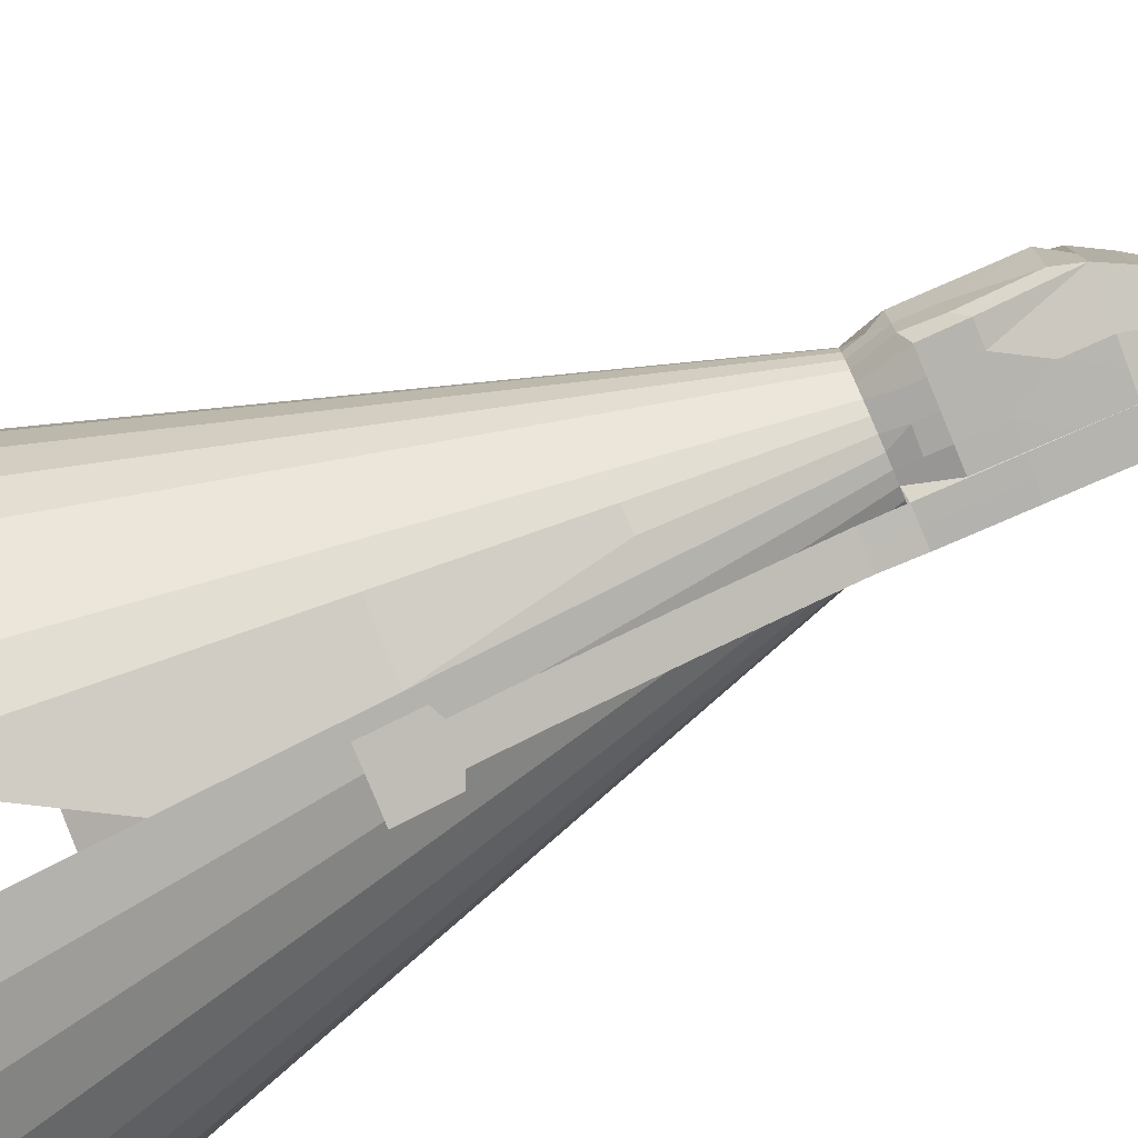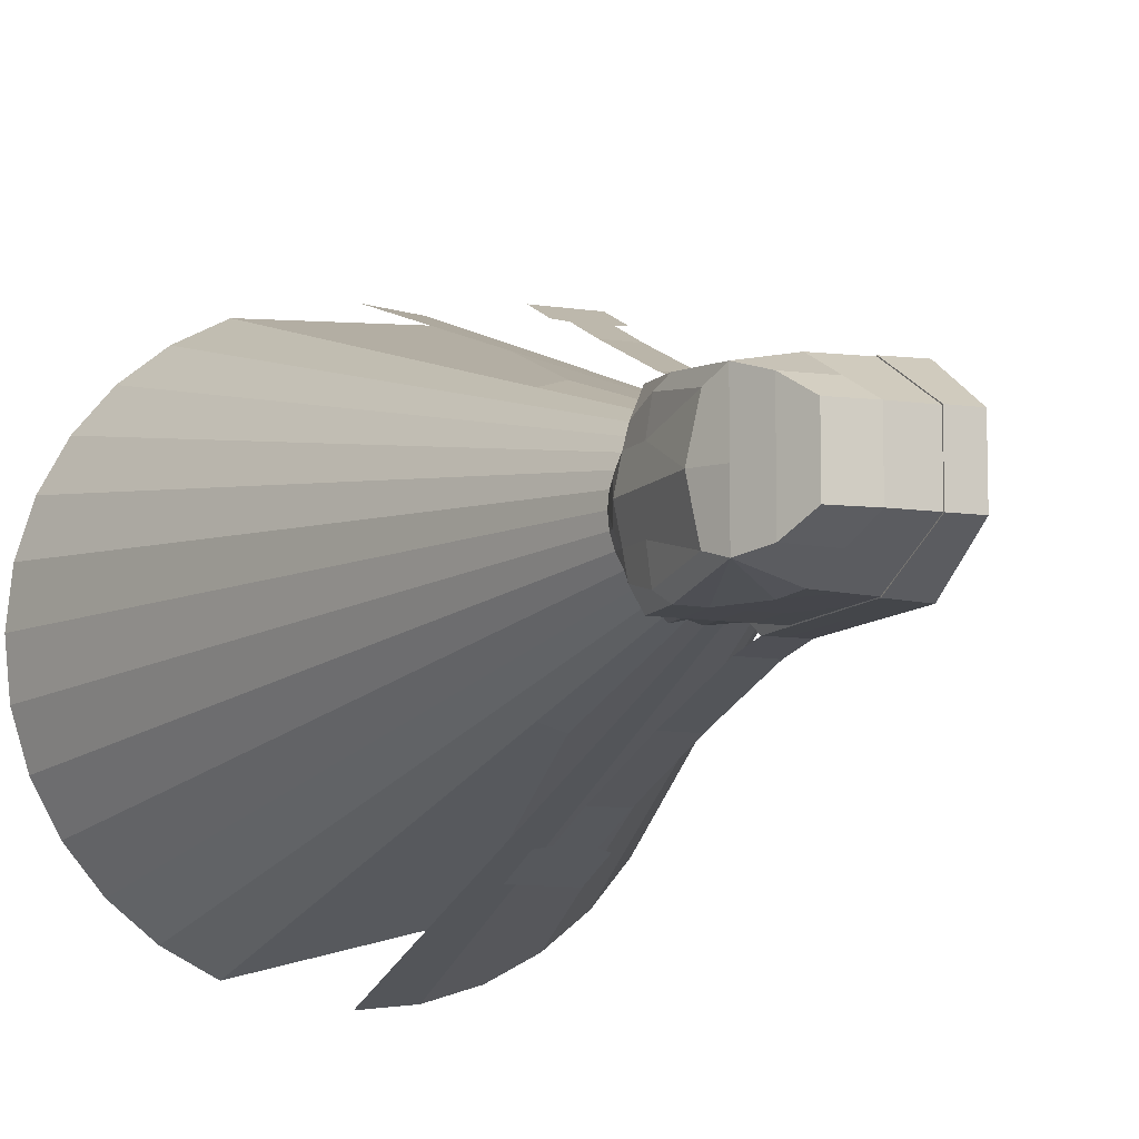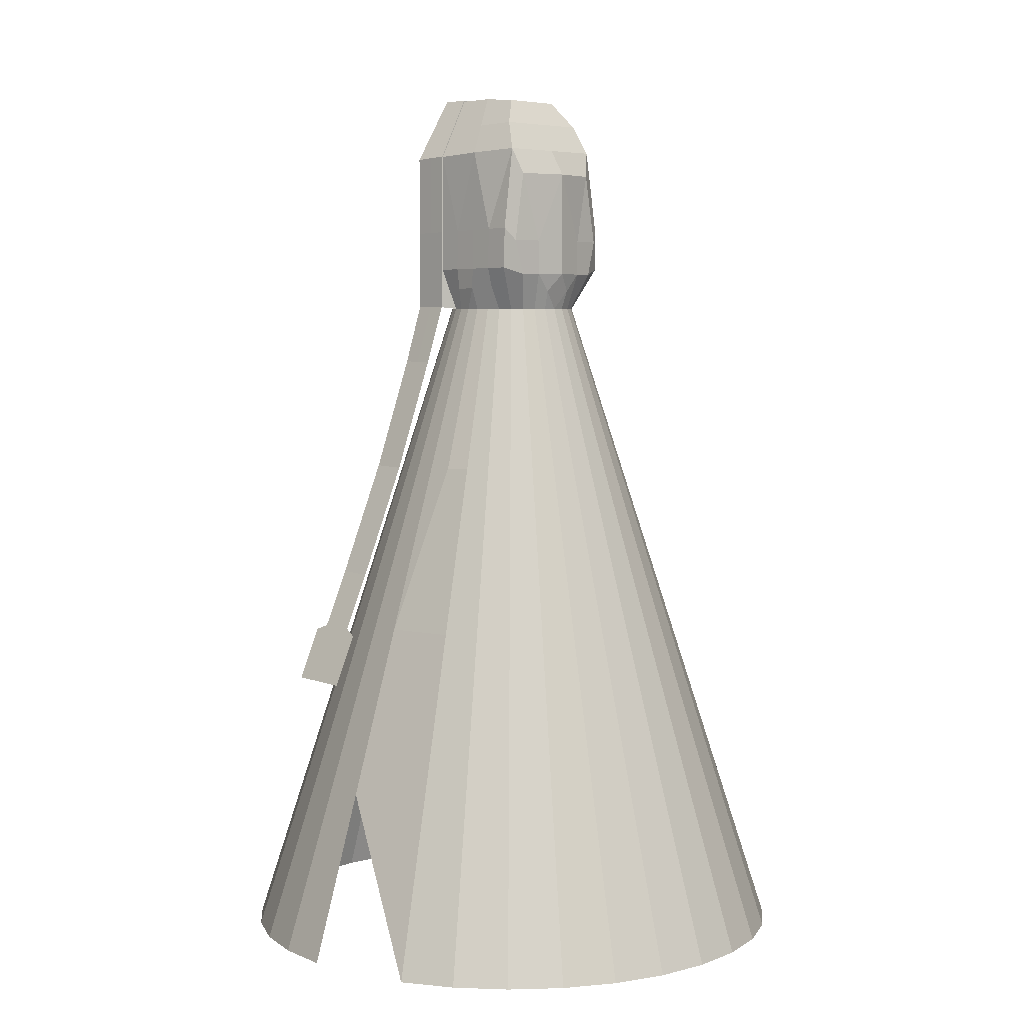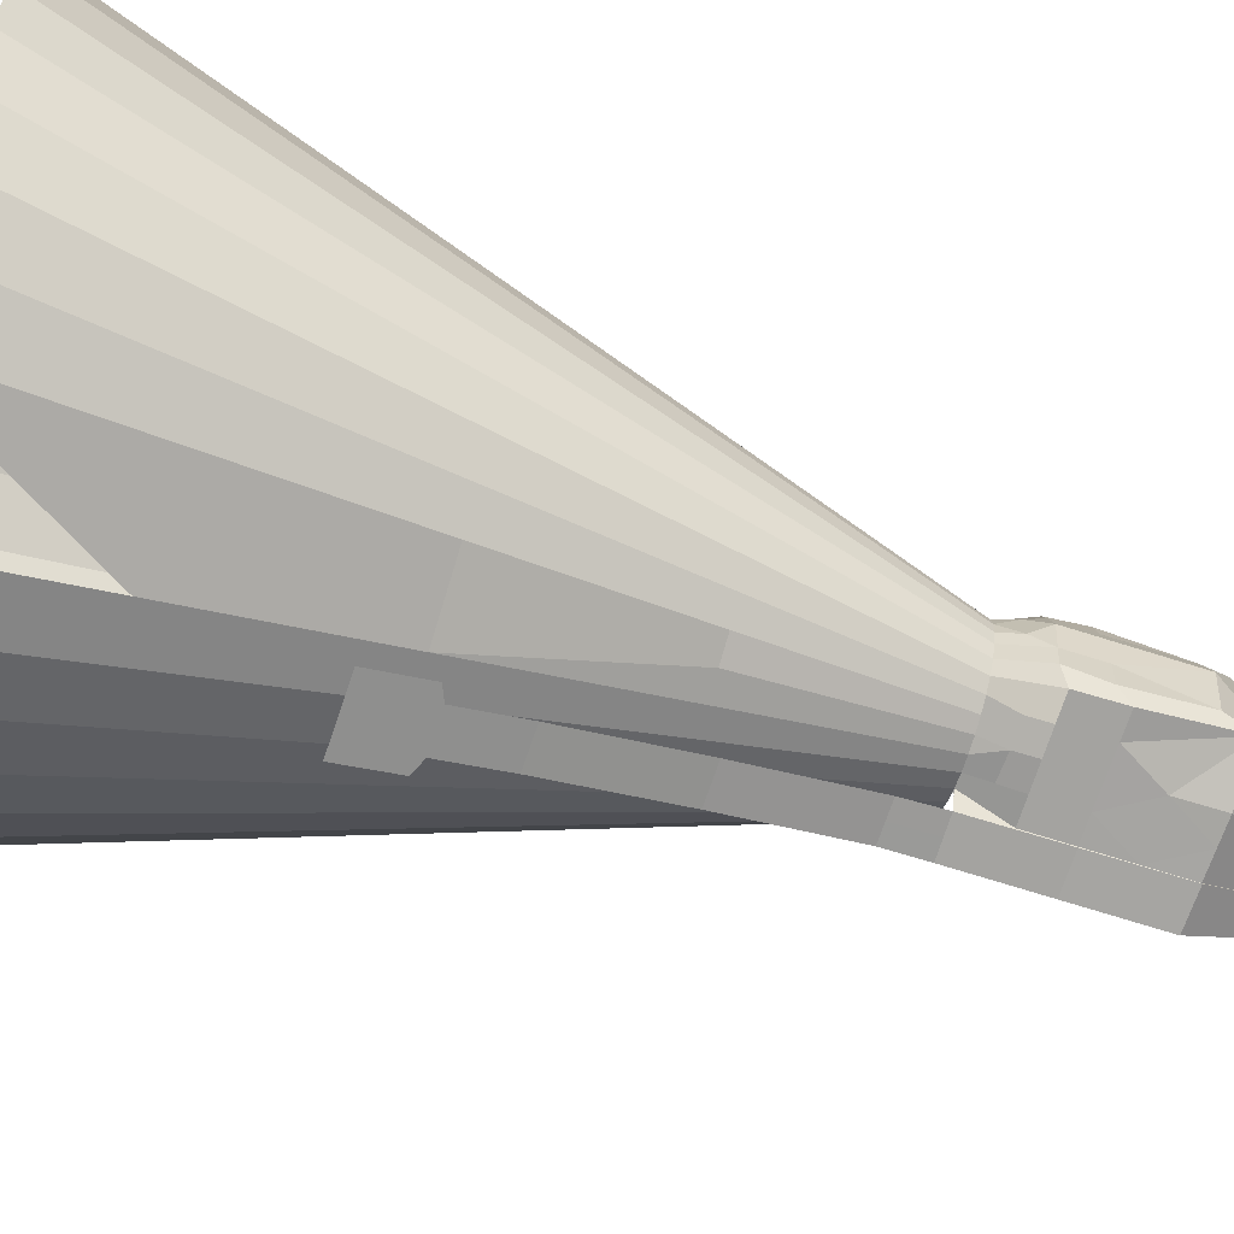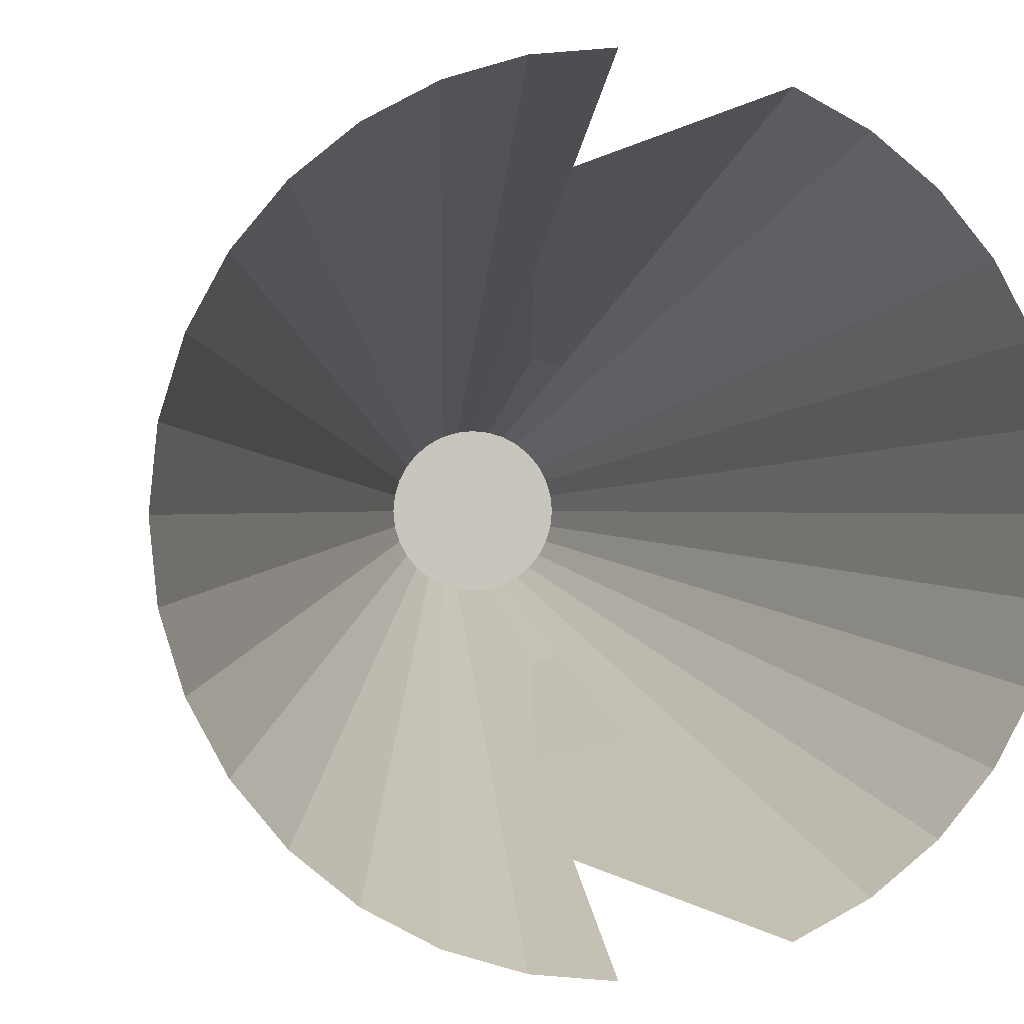
<metadata>
{"format":"obj","ext":"obj","renderer":"f3d","projection":"perspective","resolution":1024,"background":"white","views":[{"elev":-79.3,"azim":113.5,"up":"+Z"},{"elev":-8.9,"azim":158.1,"up":"+Z"},{"elev":5.4,"azim":45.8,"up":"+Y"},{"elev":-72.4,"azim":72.6,"up":"+Z"},{"elev":0.2,"azim":-8.2,"up":"+Z"}]}
</metadata>
<code>
o Cube.001_Cube.003
v -0.2898 0.9674 0.2898
v -0.2898 0.9674 -0.2898
v -0.2898 1.619 0.2898
v -0.2898 1.88 0.1239
v -0.2898 1.88 -0.1239
v -0.2898 1.619 -0.2898
v 0.1239 1.866 0.1239
v 0.1239 1.866 -0.1239
v 0.2706 1.541 0.1957
v 0.2479 1.646 0.2394
v 0.2746 1.541 -0.1895
v 0.2479 1.646 -0.2205
v -0.1771 1.88 -0.1239
v -0.1771 1.88 0.1239
v -0.1434 1.626 0.285
v -0.1434 1.626 -0.285
v -0.1454 0.9673 0.2869
v -0.1434 1.624 0.2821
v -0.1771 1.875 -0.1227
v -0.1771 1.875 0.1227
v -0.1454 0.9673 -0.2869
v -0.1434 1.624 -0.2821
v -0.2897 1.62 -0.2927
v -0.2898 1.884 -0.1251
v -0.1771 1.884 0.1251
v -0.2898 1.884 0.1251
v -0.2897 1.62 0.2927
v -0.2897 0.9674 0.2929
v -0.2897 0.9674 -0.2929
v -0.1433 1.628 0.288
v -0.1453 0.9674 -0.2929
v -0.1771 1.884 -0.1251
v -0.1453 0.9674 0.2929
v -0.1433 1.628 -0.288
v -0.3907 -0.648 0.9082
v -0.3105 0.2685 0.5238
v -0.1452 -0.6542 0.9109
v -0.1706 0.2649 0.5253
v -0.3242 -0.1904 0.7108
v -0.2618 -0.4451 0.8207
v -0.139 -0.4482 0.822
v -0.3846 -0.4421 0.8193
v -0.2968 0.7274 0.3652
v -0.268 -0.6511 0.9096
v -0.1843 -0.194 0.7123
v -0.1568 0.7238 0.3667
v -0.2611 -0.4217 0.8105
v -0.2405 0.2667 0.5245
v -0.2268 0.7256 0.3659
v -0.1911 -0.4234 0.8113
v -0.331 -0.4199 0.8098
v -0.2542 -0.1922 0.7115
v -0.04547 -0.5726 -0.8223
v -0.1257 0.3496 -0.4686
v -0.2911 -0.5788 -0.8248
v -0.2657 0.3461 -0.4701
v -0.112 -0.1122 -0.6316
v -0.1744 -0.3685 -0.7377
v -0.2972 -0.3716 -0.739
v -0.05162 -0.3654 -0.7364
v -0.1395 0.8114 -0.325
v -0.1683 -0.5757 -0.8235
v -0.2519 -0.1157 -0.633
v -0.2794 0.8078 -0.3264
v -0.1751 -0.3448 -0.7279
v -0.1957 0.3478 -0.4693
v -0.2094 0.8096 -0.3257
v -0.2451 -0.3466 -0.7287
v -0.1052 -0.343 -0.7272
v -0.182 -0.1139 -0.6323
v -0.2897 1.752 -0.2089
v -0.2334 1.884 0.1251
v -0.2897 1.752 0.2089
v -0.2897 1.294 0.2928
v -0.2898 1.884 0
v -0.2897 1.294 -0.2928
v -0.2165 1.624 0.2903
v -0.2175 0.9674 -0.2929
v -0.2334 1.884 -0.1251
v -0.2175 0.9674 0.2929
v -0.2165 1.624 -0.2903
v -0.1443 1.298 -0.2904
v -0.1602 1.756 -0.2066
v -0.1602 1.756 0.2066
v -0.1771 1.884 0
v -0.1443 1.298 0.2904
v -0.225 1.754 -0.2077
v -0.217 1.296 -0.2916
v -0.225 1.754 0.2077
v -0.2334 1.884 0
v -0.217 1.296 0.2916
v -0.02662 1.88 -0.1239
v 0.1239 1.866 0
v 0.3141 1.541 0
v 0.2479 1.646 0
v 0.2706 1.254 0.2407
v 0.2443 1.307 0.2811
v 0.2746 1.254 -0.2407
v 0.2443 1.307 -0.2811
v 0.04854 1.093 -0.2877
v 0.05225 1.636 -0.2787
v 0.1859 1.763 0.1981
v 0.1859 1.763 -0.1981
v -0.02662 1.88 0.1239
v 0.05225 1.636 0.2787
v -0.1443 1.297 -0.2874
v -0.1602 1.753 -0.2045
v -0.1602 1.753 0.2045
v -0.1771 1.88 0
v -0.1443 1.297 0.2874
v 0.04997 1.302 0.2842
v -0.02662 1.88 0
v 0.01282 1.758 0.2013
v 0.3141 1.254 0
v 0.04997 1.302 -0.2842
v 0.1859 1.763 0
v 0.01282 1.758 -0.2013
v 0.2425 1.137 0.2854
v 0.2746 1.111 -0.2055
v -0.05001 1.047 -0.2746
v -0.1448 1.132 -0.2886
v -0.1448 1.132 0.2886
v 0.2706 1.111 0.1963
v 0.2425 1.137 -0.2854
v 0.04825 1.051 0.2884
v -0.04719 1.299 0.2858
v 0.1471 1.304 0.2827
v 0.04882 1.135 0.287
v 0.2898 1.254 0.1203
v 0.2898 1.254 -0.1203
v 0.3141 1.111 0
v 0.1471 1.304 -0.2827
v -0.04719 1.299 -0.2858
v 0.04882 1.135 -0.287
v -0.04801 1.133 -0.2878
v 0.1456 1.136 -0.2862
v 0.2898 1.111 -0.1203
v 0.2898 1.111 0.1203
v 0.1456 1.136 0.2862
v -0.04801 1.133 0.2878
v -0.04556 1.631 -0.2819
v -0.1439 1.461 -0.2862
v 0.05111 1.469 -0.2815
v 0 -1.791 -1.15
v 0.4399 -1.791 -1.062
v 0.6386 -1.791 -0.9558
v 0.8128 -1.791 -0.8128
v 0.9558 -1.791 -0.6386
v 1.062 -1.791 -0.4399
v 1.127 -1.791 -0.2243
v 1.15 -1.791 -0
v 1.127 -1.791 0.2243
v 1.062 -1.791 0.4399
v 0.9558 -1.791 0.6386
v 0.8128 -1.791 0.8128
v 0.6386 -1.791 0.9558
v 0.4399 -1.791 1.062
v -0 -1.791 1.15
v -0.2243 -1.791 1.127
v -0.4399 -1.791 1.062
v -0.6386 -1.791 0.9558
v -0.8128 -1.791 0.8128
v -0.9558 -1.791 0.6386
v -1.062 -1.791 0.4399
v -1.127 -1.791 0.2243
v -1.15 -1.791 -1e-06
v -1.127 -1.791 -0.2243
v -1.062 -1.791 -0.4399
v -0.9558 -1.791 -0.6386
v -0.8128 -1.791 -0.8128
v -0.6386 -1.791 -0.9558
v -0.4399 -1.791 -1.062
v -0.2243 -1.791 -1.127
v -0.2666 0.9605 -0
v -0.2615 0.9605 0.05201
v -0.2615 0.9605 -0.05201
v -0.1885 0.9605 0.1885
v -0.2217 0.9605 0.1481
v -0.2463 0.9605 0.102
v -0.2463 0.9605 -0.102
v -0.2217 0.9605 -0.1481
v -0.102 0.9605 -0.2463
v -0.1481 0.9605 -0.2217
v -0.05201 0.9605 -0.2615
v -0.1885 0.9605 -0.1885
v 0.1481 0.9605 -0.2217
v 0.1885 0.9605 -0.1885
v 0.102 0.9605 -0.2463
v 0.05201 0.9605 -0.2615
v 0 0.9605 -0.2666
v -0.05201 0.9605 0.2615
v -0.102 0.9605 0.2463
v -0.1481 0.9605 0.2217
v 0.102 0.9605 0.2463
v 0.1481 0.9605 0.2217
v 0.05201 0.9605 0.2615
v 0.1885 0.9605 0.1885
v -0 0.9605 0.2666
v 0.2463 0.9605 -0.102
v 0.2217 0.9605 -0.1481
v 0.2666 0.9605 -0
v 0.2615 0.9605 0.05201
v 0.2615 0.9605 -0.05201
v 0.2463 0.9605 0.102
v 0.2217 0.9605 0.1481
v 0 -0.4154 -0.708
v 0.271 -0.4154 -0.6541
v 0.3934 -0.4154 -0.5887
v 0.5007 -0.4154 -0.5007
v 0.5887 -0.4154 -0.3934
v 0.6541 -0.4154 -0.271
v 0.6944 -0.4154 -0.1381
v 0.708 -0.4154 -0
v 0.6944 -0.4154 0.1381
v 0.6541 -0.4154 0.271
v 0.5887 -0.4154 0.3934
v 0.5007 -0.4154 0.5007
v 0.3934 -0.4154 0.5887
v 0.271 -0.4154 0.6541
v -0 -0.4154 0.708
v -0.1381 -0.4154 0.6944
v -0.271 -0.4154 0.6541
v -0.3934 -0.4154 0.5887
v -0.5007 -0.4154 0.5007
v -0.5887 -0.4154 0.3934
v -0.6541 -0.4154 0.271
v -0.6944 -0.4154 0.1381
v -0.708 -0.4154 -1e-06
v -0.6944 -0.4154 -0.1381
v -0.6541 -0.4154 -0.271
v -0.5887 -0.4154 -0.3934
v -0.5007 -0.4154 -0.5007
v -0.3934 -0.4154 -0.5887
v -0.271 -0.4154 -0.6541
v -0.1381 -0.4154 -0.6944
v 0.3554 -1.103 -0.8581
v 0.516 -1.103 -0.7722
v 0.6567 -1.103 -0.6567
v 0.7722 -1.103 -0.516
v 0.8581 -1.103 -0.3554
v 0.9109 -1.103 -0.1812
v 0.9288 -1.103 -0
v 0.9109 -1.103 0.1812
v 0.8581 -1.103 0.3554
v 0.7722 -1.103 0.516
v 0.6567 -1.103 0.6567
v 0.516 -1.103 0.7722
v 0.3554 -1.103 0.8581
v -0 -1.103 0.9288
v -0.1812 -1.103 0.9109
v -0.3554 -1.103 0.8581
v -0.516 -1.103 0.7722
v -0.6567 -1.103 0.6567
v -0.7722 -1.103 0.516
v -0.8581 -1.103 0.3554
v -0.9109 -1.103 0.1812
v -0.9288 -1.103 -1e-06
v -0.9109 -1.103 -0.1812
v -0.8581 -1.103 -0.3554
v -0.7722 -1.103 -0.516
v -0.6567 -1.103 -0.6567
v -0.516 -1.103 -0.7722
v -0.3554 -1.103 -0.8581
v -0.1812 -1.103 -0.9109
v 0 -1.103 -0.9288
v 0 0.2725 -0.4873
v 0.09507 0.2725 -0.4779
v 0.1865 0.2725 -0.4502
v 0.2707 0.2725 -0.4052
v 0.3446 0.2725 -0.3446
v 0.4052 0.2725 -0.2707
v 0.4502 0.2725 -0.1865
v 0.4779 0.2725 -0.09507
v 0.4873 0.2725 -0
v 0.4779 0.2725 0.09507
v 0.4502 0.2725 0.1865
v 0.4052 0.2725 0.2707
v 0.3446 0.2725 0.3446
v 0.2707 0.2725 0.4052
v 0.1865 0.2725 0.4502
v 0.09507 0.2725 0.4779
v -0 0.2725 0.4873
v -0.09507 0.2725 0.4779
v -0.1865 0.2725 0.4502
v -0.2707 0.2725 0.4052
v -0.3446 0.2725 0.3446
v -0.4052 0.2725 0.2707
v -0.4502 0.2725 0.1865
v -0.4779 0.2725 0.09507
v -0.4873 0.2725 -0
v -0.4779 0.2725 -0.09507
v -0.4502 0.2725 -0.1865
v -0.4052 0.2725 -0.2707
v -0.3446 0.2725 -0.3446
v -0.2707 0.2725 -0.4052
v -0.1865 0.2725 -0.4502
v -0.09507 0.2725 -0.4779
v 0.04825 1.051 -0.2884
v 0.04854 1.093 0.2877
v -0.05001 1.047 0.2746
v 0.09724 1.135 -0.2866
v 0.1449 1.052 -0.288
v 0.09724 1.135 0.2866
v 0.1609 1.052 0.2783
v 0.05013 1.006 -0.2749
v 0.05013 1.006 0.2749
v 0.284 1.037 0.06017
v 0.284 1.037 -0.06017
f 16 142 106 121 182 31 82 34
f 2 6 23 76 29
f 6 5 24 71 23
f 117 103 12 101
f 116 102 10 95
f 143 12 132
f 94 11 12 95
f 96 9 10 97
f 119 200 187 124
f 9 96 129
f 14 109 13 32 85 25
f 113 108 15 105
f 112 109 14 104
f 15 110 126
f 13 109 14 20 19
f 182 121 106 142 16 22 21
f 15 110 122 192 17 18
f 16 107 13 19 22
f 14 108 15 18 20
f 91 77 27 74
f 90 75 26 72
f 89 73 27 77
f 88 81 34 82
f 87 83 34 81
f 4 3 27 73 26
f 192 122 110 15 30 86 33
f 13 107 16 34 83 32
f 3 1 28 74 27
f 15 108 14 25 84 30
f 5 4 26 75 24
f 40 42 35 44
f 49 43 36 48
f 46 49 48 38
f 33 80 49 46
f 80 28 43 49
f 47 51 42 40
f 50 47 40 41
f 52 39 51 47
f 45 52 47 50
f 41 40 44 37
f 38 48 52 45
f 48 36 39 52
f 58 60 53 62
f 67 61 54 66
f 64 67 66 56
f 29 78 67 64
f 78 31 61 67
f 65 69 60 58
f 68 65 58 59
f 70 57 69 65
f 63 70 65 68
f 59 58 62 55
f 56 66 70 63
f 66 54 57 70
f 71 87 81 23
f 24 79 87 71
f 79 32 83 87
f 78 88 82 31
f 29 76 88 78
f 76 23 81 88
f 84 89 77 30
f 25 72 89 84
f 72 26 73 89
f 85 90 72 25
f 32 79 90 85
f 79 24 75 90
f 80 91 74 28
f 33 86 91 80
f 86 30 77 91
f 140 126 110 122
f 139 127 111 128 303
f 105 111 127
f 93 112 104 7
f 8 92 112 93
f 92 13 109 112
f 102 113 105 10
f 7 104 113 102
f 104 14 108 113
f 138 129 96 123
f 200 119 137 199
f 94 114 130
f 11 98 99 12
f 123 96 97 118
f 9 94 95 10
f 136 132 99 124
f 135 133 115 134
f 142 143 133
f 103 116 95 12
f 8 93 116 103
f 93 7 102 116
f 107 117 101 141 16
f 13 92 117 107
f 92 8 103 117
f 298 134 100
f 182 121 135 120 184
f 121 106 133 135
f 186 302 136 124 187
f 189 305 298 100 134 301 136 302 186 188
f 134 115 132 136 301
f 205 123 118 197
f 137 130 114 131
f 119 98 130 137
f 202 307 204
f 204 307 138
f 195 304 139 303 128 299 125 306 196 194
f 197 118 139 304 195
f 118 97 127 139
f 191 300 140 122 192
f 125 128 140 300
f 128 111 126 140
f 98 119 124 99
f 132 115 143
f 143 101 12
f 12 99 132
f 129 114 94
f 94 9 129
f 126 111 105
f 105 15 126
f 127 97 10
f 10 105 127
f 130 98 11
f 11 94 130
f 142 16 141
f 141 101 143
f 133 106 142
f 143 115 133
f 142 141 143
f 189 190 184 182 183 185 181 180 176 174 175 179 178 177 193 192 191 198 196 194 195 197 205 204 202 201 203 199 200 187 186 188
f 267 266 190 189
f 236 145 265
f 237 146 145 236
f 238 147 146 237
f 271 270 187 200
f 272 271 200 199
f 273 272 199 203
f 274 273 203 201
f 243 152 151 242
f 276 275 202 204
f 277 276 204 205
f 278 277 205 197
f 279 278 197 195
f 280 279 195 194
f 281 280 194 196
f 250 159 158 249
f 284 283 191 192
f 285 284 192 193
f 286 285 193 177
f 254 163 162 253
f 255 164 163 254
f 256 165 164 255
f 290 289 175 174
f 258 167 166 257
f 259 168 167 258
f 260 169 168 259
f 261 170 169 260
f 262 171 170 261
f 263 172 171 262
f 264 173 172 263
f 266 297 184 190
f 265 264 235 206
f 297 235 234 296
f 296 234 233 295
f 295 233 232 294
f 294 232 231 293
f 293 231 230 292
f 292 230 229 291
f 291 229 228 290
f 257 256 227 228
f 289 227 226 288
f 288 226 225 287
f 287 225 224 286
f 253 252 223 224
f 252 251 222 223
f 251 250 221 222
f 283 221 220 282
f 282 220 281
f 249 248 219 220
f 248 247 218 219
f 247 246 217 218
f 246 245 216 217
f 245 244 215 216
f 244 243 214 215
f 275 214 213 274
f 242 241 212 213
f 241 240 211 212
f 240 239 210 211
f 239 238 209 210
f 270 209 208 269
f 269 208 207 268
f 268 207 206 267
f 148 147 238 239
f 149 148 239 240
f 150 149 240 241
f 151 150 241 242
f 153 152 243 244
f 154 153 244 245
f 155 154 245 246
f 156 155 246 247
f 157 156 247 248
f 157 248 249
f 160 159 250 251
f 161 160 251 252
f 162 161 252 253
f 166 165 256 257
f 144 173 264 265
f 235 264 263 234
f 234 263 262 233
f 233 262 261 232
f 232 261 260 231
f 231 260 259 230
f 230 259 258 229
f 229 258 257 228
f 227 256 255 226
f 226 255 254 225
f 225 254 253 224
f 221 250 249 220
f 214 243 242 213
f 209 238 237 208
f 208 237 236 207
f 207 236 265 206
f 188 268 267 189
f 186 269 268 188
f 187 270 269 186
f 202 275 274 201
f 198 282 281 196
f 191 283 282 198
f 178 287 286 177
f 179 288 287 178
f 175 289 288 179
f 176 291 290 174
f 180 292 291 176
f 181 293 292 180
f 185 294 293 181
f 183 295 294 185
f 182 296 295 183
f 184 297 296 182
f 206 235 297 266
f 228 227 289 290
f 224 223 285 286
f 223 222 284 285
f 222 221 283 284
f 220 219 280 281
f 219 218 279 280
f 218 217 278 279
f 217 216 277 278
f 216 215 276 277
f 215 214 275 276
f 213 212 273 274
f 212 211 272 273
f 211 210 271 272
f 210 209 270 271
f 206 266 267
f 198 125 300 191
f 196 306 125 198
f 125 299 128
f 190 298 305 189
f 184 120 298 190
f 120 135 134 298
f 201 308 131 307
f 308 137 131
f 131 138 307
f 203 199 308
f 205 204 138 123
f 203 308 201
f 202 201 307
f 137 308 199
f 131 114 129 138

</code>
